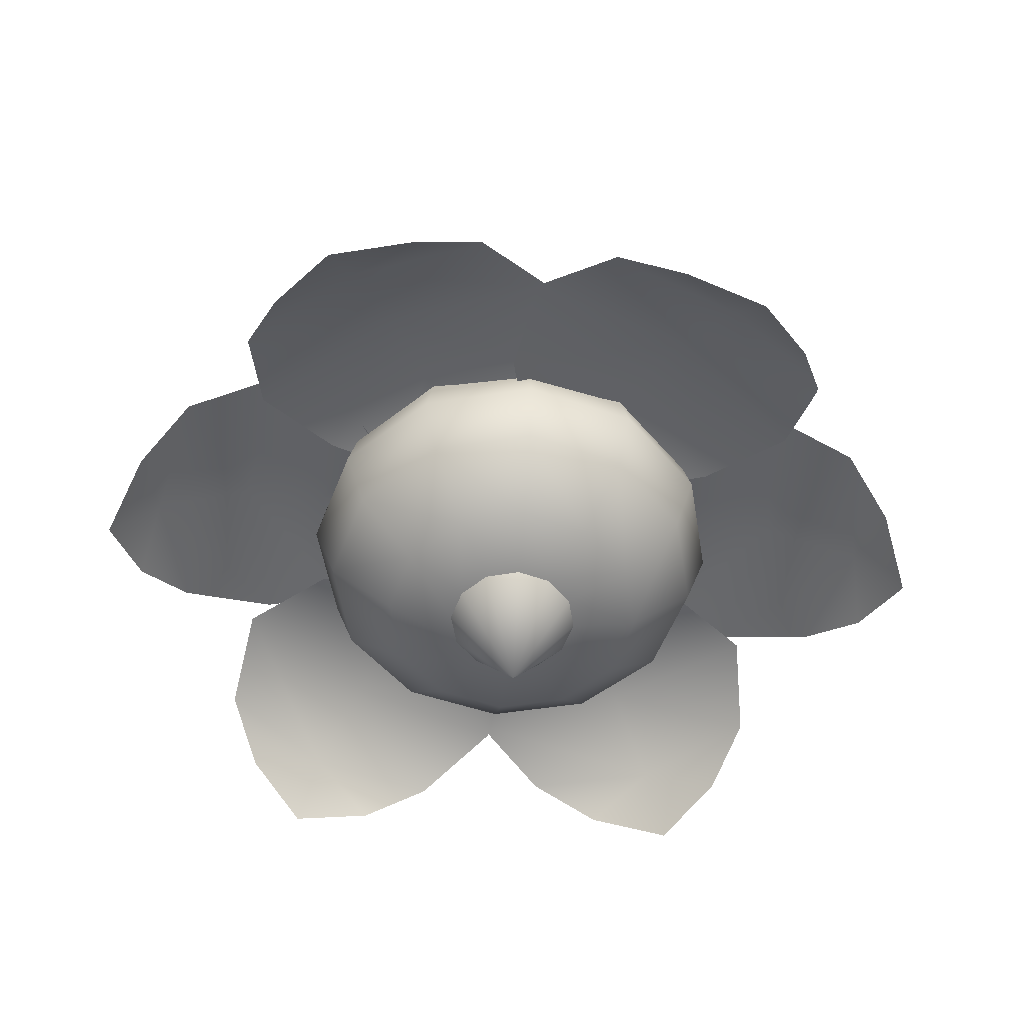
<metadata>
{"format":"obj","ext":"obj","renderer":"f3d","projection":"perspective","resolution":1024,"background":"white","views":[{"elev":-47.1,"azim":174.2,"up":"+Z"}]}
</metadata>
<code>
g Sun Blossom
v -3.398e-07 0.00611 0.4717
v -0.04269 0.003596 0.4338
v -0.03697 0.02436 0.4329
v -0.02135 0.0396 0.4323
v -4.686e-07 0.04518 0.432
v 0.02135 0.0396 0.4323
v 0.03697 0.02436 0.4329
v 0.04269 0.003596 0.4338
v -3.398e-07 0.00611 0.4717
v -0.03697 -0.01712 0.4347
v -0.04269 0.003596 0.4338
v -0.02135 -0.03226 0.4354
v -4.686e-07 -0.03779 0.4356
v 0.02135 -0.03226 0.4354
v 0.03697 -0.01712 0.4347
v 0.04269 0.003596 0.4338
v -0.07395 -0.03952 0.4153
v -0.1271 7.441e-05 0.3841
v -0.08539 0.001987 0.4141
v -0.1101 -0.06187 0.3847
v -0.1549 -0.001179 0.3543
v -0.04269 -0.0698 0.4162
v -0.1341 -0.07681 0.3534
v -0.1781 -0.001807 0.3101
v -0.06355 -0.107 0.3851
v -4.364e-07 -0.08087 0.4166
v -0.1542 -0.08892 0.3067
v -0.1945 -0.0009819 0.2677
v -0.1685 -0.09565 0.2494
v -0.09727 -0.1645 0.2446
v -3.719e-07 -0.1235 0.3852
v 0.04269 -0.0698 0.4162
v -0.07744 -0.1319 0.3528
v -0.08905 -0.1522 0.3043
v 0.06355 -0.107 0.3851
v 0.07395 -0.03952 0.4153
v -4.686e-07 -0.152 0.3526
v -6.297e-07 -0.1753 0.3034
v -5.653e-07 -0.1896 0.2428
v 0.09727 -0.1645 0.2446
v 0.1101 -0.06187 0.3847
v 0.08538 0.001987 0.4141
v 0.1271 7.431e-05 0.3841
v 0.07744 -0.1319 0.3528
v 0.1341 -0.07681 0.3534
v 0.1549 -0.001179 0.3543
v 0.08905 -0.1522 0.3043
v 0.1542 -0.08892 0.3067
v 0.1781 -0.001807 0.3101
v 0.1685 -0.09565 0.2494
v 0.1945 -0.0009823 0.2677
v 0.07395 0.04367 0.4129
v 0.1271 7.431e-05 0.3841
v 0.08538 0.001987 0.4141
v 0.1101 0.06237 0.3837
v 0.1549 -0.001179 0.3543
v 0.04269 0.0743 0.4121
v 0.1341 0.07495 0.3553
v 0.1781 -0.001807 0.3101
v 0.06355 0.1082 0.3834
v -4.686e-07 0.08554 0.4117
v 0.1542 0.086 0.3138
v 0.1945 -0.0009823 0.2677
v 0.1685 0.09562 0.2634
v 0.09727 0.1665 0.269
v -4.364e-07 0.125 0.3833
v -0.04269 0.0743 0.4121
v 0.07744 0.131 0.3561
v 0.08905 0.1507 0.3167
v -0.06355 0.1082 0.3834
v -0.07395 0.04367 0.4129
v -4.364e-07 0.1516 0.3565
v -5.653e-07 0.1744 0.3179
v -5.653e-07 0.1925 0.2711
v -0.09727 0.1665 0.269
v -0.1101 0.06237 0.3837
v -0.08539 0.001987 0.4141
v -0.1271 7.441e-05 0.3841
v -0.07744 0.131 0.3561
v -0.1341 0.07495 0.3553
v -0.1549 -0.001179 0.3543
v -0.08905 0.1507 0.3167
v -0.1542 0.086 0.3138
v -0.1781 -0.001807 0.3101
v -0.1685 0.09562 0.2634
v -0.1945 -0.0009819 0.2677
v -0.1685 -0.09565 0.2494
v -0.2036 0.001646 0.2207
v -0.1945 -0.0009819 0.2677
v -0.1764 -0.09781 0.2117
v -0.09727 -0.1645 0.2446
v -0.1833 0.00755 0.1626
v -0.1018 -0.1696 0.2052
v -5.653e-07 -0.1896 0.2428
v -0.1587 -0.08176 0.1517
v -5.33e-07 -0.1956 0.2028
v 0.09727 -0.1645 0.2446
v -0.107 -0.04456 0.101
v -0.1236 0.01562 0.1099
v -0.06178 0.0178 0.09812
v -0.0535 -0.01237 0.09349
v -0.06178 -0.08804 0.09466
v -0.03089 -0.03432 0.09014
v -0.09165 -0.146 0.1439
v -5.33e-07 -0.1038 0.09236
v -4.364e-07 -0.04233 0.08892
v 0.1018 -0.1696 0.2052
v 0.1685 -0.09565 0.2494
v -4.686e-07 -0.1693 0.1411
v 0.06178 -0.08804 0.09466
v 0.03089 -0.03432 0.09014
v 0.1764 -0.09781 0.2117
v 0.1945 -0.0009823 0.2677
v 0.2036 0.001646 0.2207
v 0.09165 -0.146 0.1439
v 0.107 -0.04456 0.101
v 0.0535 -0.01237 0.09349
v 0.1587 -0.08176 0.1517
v 0.1833 0.00755 0.1626
v 0.1236 0.01562 0.1099
v 0.06178 0.0178 0.09812
v 0.1685 0.09562 0.2634
v 0.2036 0.001646 0.2207
v 0.1945 -0.0009823 0.2677
v 0.1764 0.1024 0.2302
v 0.09727 0.1665 0.269
v 0.1833 0.00755 0.1626
v 0.1018 0.1766 0.2376
v -5.653e-07 0.1925 0.2711
v 0.1587 0.09815 0.1739
v -5.653e-07 0.2039 0.2404
v -0.09727 0.1665 0.269
v 0.107 0.07651 0.119
v 0.1236 0.01562 0.1099
v 0.06178 0.0178 0.09812
v 0.0535 0.04816 0.1028
v 0.06178 0.1214 0.1258
v 0.03089 0.07048 0.1063
v -4.364e-07 0.07867 0.1075
v 0.09165 0.165 0.1825
v -4.364e-07 0.1379 0.1284
v -0.03089 0.07048 0.1063
v -0.1018 0.1766 0.2376
v -0.1685 0.09562 0.2634
v -5.653e-07 0.1896 0.1857
v -0.06178 0.1214 0.1258
v -0.1764 0.1024 0.2302
v -0.1945 -0.0009819 0.2677
v -0.2036 0.001646 0.2207
v -0.09165 0.165 0.1825
v -0.107 0.07651 0.119
v -0.0535 0.04816 0.1028
v -0.1587 0.09815 0.1739
v -0.1833 0.00755 0.1626
v -0.1236 0.01562 0.1099
v -0.06178 0.0178 0.09812
v -4.364e-07 0.02702 0.01313
v -0.0535 0.04816 0.1028
v -0.06178 0.0178 0.09812
v -0.03089 0.07048 0.1063
v -4.364e-07 0.07867 0.1075
v 0.03089 0.07048 0.1063
v 0.0535 0.04816 0.1028
v 0.06178 0.0178 0.09812
v -4.364e-07 0.02702 0.01313
v -0.06178 0.0178 0.09812
v -0.0535 -0.01237 0.09349
v -0.03089 -0.03432 0.09014
v -4.364e-07 -0.04233 0.08892
v 0.03089 -0.03432 0.09014
v 0.0535 -0.01237 0.09349
v 0.06178 0.0178 0.09812
v -0.08539 0.001987 0.4141
v -0.03697 0.02436 0.4329
v -0.04269 0.003596 0.4338
v -0.07395 0.04367 0.4129
v -0.02135 0.0396 0.4323
v -0.04269 0.0743 0.4121
v -4.686e-07 0.04518 0.432
v -4.686e-07 0.08554 0.4117
v 0.04269 0.0743 0.4121
v 0.02135 0.0396 0.4323
v 0.03697 0.02436 0.4329
v 0.07395 0.04367 0.4129
v 0.04269 0.003596 0.4338
v 0.08538 0.001987 0.4141
v -0.04269 0.003596 0.4338
v -0.07395 -0.03952 0.4153
v -0.08539 0.001987 0.4141
v -0.03697 -0.01712 0.4347
v -0.04269 -0.0698 0.4162
v -0.02135 -0.03226 0.4354
v -4.364e-07 -0.08087 0.4166
v -4.686e-07 -0.03779 0.4356
v 0.04269 -0.0698 0.4162
v 0.02135 -0.03226 0.4354
v 0.07395 -0.03952 0.4153
v 0.03697 -0.01712 0.4347
v 0.08538 0.001987 0.4141
v 0.04269 0.003596 0.4338
v -0.1289 -0.08796 0.3277
v -0.135 -0.1147 0.3137
v -0.1258 -0.1068 0.312
v -0.1387 -0.09539 0.33
v -0.1074 -0.1006 0.3539
v -0.1155 -0.1092 0.3587
v -0.07466 -0.1232 0.3665
v -0.07991 -0.1335 0.3719
v -0.04642 -0.1428 0.3551
v -0.04898 -0.1542 0.3598
v -0.02695 -0.1592 0.322
v -0.02764 -0.1719 0.325
v -0.0365 -0.1622 0.3118
v -0.02764 -0.1719 0.325
v -0.02695 -0.1592 0.322
v -0.03803 -0.175 0.3143
v -0.0569 -0.1517 0.3336
v -0.06024 -0.1632 0.3368
v -0.04898 -0.1542 0.3598
v -0.08296 -0.1352 0.3389
v -0.08859 -0.1455 0.3425
v -0.07991 -0.1335 0.3719
v -0.1072 -0.1173 0.3325
v -0.1155 -0.1092 0.3587
v -0.115 -0.126 0.3364
v -0.1258 -0.1068 0.312
v -0.1387 -0.09539 0.33
v -0.135 -0.1147 0.3137
v 0.135 -0.1147 0.3137
v 0.1289 -0.08796 0.3277
v 0.1258 -0.1068 0.312
v 0.1387 -0.09539 0.33
v 0.1074 -0.1006 0.3539
v 0.1155 -0.1092 0.3587
v 0.07466 -0.1232 0.3665
v 0.07991 -0.1335 0.3719
v 0.04642 -0.1428 0.3551
v 0.04898 -0.1542 0.3598
v 0.02695 -0.1592 0.322
v 0.02763 -0.1719 0.325
v 0.02763 -0.1719 0.325
v 0.0365 -0.1622 0.3118
v 0.02695 -0.1592 0.322
v 0.03803 -0.175 0.3143
v 0.0569 -0.1517 0.3336
v 0.06024 -0.1632 0.3368
v 0.04898 -0.1542 0.3598
v 0.08296 -0.1352 0.3389
v 0.08859 -0.1455 0.3425
v 0.07991 -0.1335 0.3719
v 0.1072 -0.1173 0.3325
v 0.1155 -0.1092 0.3587
v 0.115 -0.126 0.3364
v 0.1258 -0.1068 0.312
v 0.1387 -0.09539 0.33
v 0.135 -0.1147 0.3137
v 0.1467 -0.2463 0.236
v 0.06512 -0.3442 0.1753
v -0.00289 -0.2974 0.2243
v -0.01778 -0.2086 0.2389
v 0.1853 -0.303 0.1721
v 0.1295 -0.3412 0.1319
v 0.2043 -0.3216 0.1052
v 0.2541 -0.2743 0.14
v 0.2818 -0.2253 0.1871
v 0.268 -0.1467 0.2357
v 0.1946 -0.09009 0.2473
v 0.1056 -0.1791 0.2584
v -0.001181 -0.1474 0.2408
v 0.1313 -0.07322 0.2462
v 0.07544 -0.1286 0.2625
v -0.001679 -0.1465 0.2382
v 0.105 -0.178 0.2557
v 0.07492 -0.1277 0.2599
v 0.1308 -0.07225 0.2437
v -0.01834 -0.2075 0.2362
v 0.1941 -0.08903 0.2447
v 0.1459 -0.2449 0.2333
v -0.003572 -0.2961 0.2216
v 0.2673 -0.1454 0.2332
v 0.06435 -0.3426 0.1726
v 0.1845 -0.3014 0.1695
v 0.2811 -0.2238 0.1846
v 0.1287 -0.3395 0.1294
v 0.2534 -0.2727 0.1376
v 0.2035 -0.3199 0.1028
v -0.1448 -0.2423 0.2463
v -0.2812 -0.2244 0.1975
v -0.2663 -0.143 0.2435
v -0.1938 -0.08897 0.2547
v -0.1853 -0.3051 0.1874
v -0.2551 -0.2791 0.1547
v -0.2072 -0.3331 0.1247
v -0.1301 -0.3465 0.1519
v -0.06394 -0.3436 0.1934
v 0.004954 -0.2937 0.2369
v 0.01861 -0.2075 0.2472
v -0.1043 -0.1766 0.2662
v -0.1313 -0.07332 0.2488
v -0.0751 -0.1281 0.2648
v -0.1308 -0.07238 0.2463
v -0.1037 -0.1757 0.2635
v -0.07461 -0.1272 0.2622
v 0.001678 -0.1466 0.2409
v -0.1933 -0.08803 0.2522
v 0.01911 -0.2066 0.2444
v -0.1442 -0.2413 0.2435
v -0.2657 -0.142 0.2409
v 0.005527 -0.2926 0.234
v -0.2805 -0.2232 0.1949
v -0.1847 -0.3039 0.1846
v -0.06331 -0.3424 0.1905
v -0.2545 -0.2778 0.152
v -0.1295 -0.3452 0.1491
v -0.2065 -0.3317 0.122
v -0.2811 -0.001485 0.2847
v -0.3412 0.1241 0.2661
v -0.2525 0.154 0.2879
v -0.1716 0.1204 0.276
v -0.3699 -0.0002096 0.25
v -0.386 0.07275 0.2346
v -0.4155 0.00305 0.2038
v -0.386 -0.06992 0.2219
v -0.3412 -0.1235 0.248
v -0.2525 -0.1543 0.2692
v -0.1716 -0.1208 0.26
v -0.2022 -0.001482 0.2846
v -0.1301 0.07524 0.2576
v -0.1301 -0.07522 0.2463
v -0.1487 -0.001043 0.2694
v -0.1292 0.07538 0.2551
v -0.2015 -0.001418 0.2819
v -0.1479 -0.0009463 0.2668
v -0.1292 -0.07508 0.2435
v -0.1709 0.1205 0.2736
v -0.1709 -0.1207 0.2572
v -0.2805 -0.001423 0.2821
v -0.2519 0.1541 0.2855
v -0.2519 -0.1542 0.2663
v -0.3404 0.1242 0.2636
v -0.369 -7.517e-05 0.2475
v -0.3404 -0.1234 0.2452
v -0.3851 0.07293 0.2321
v -0.3851 -0.06973 0.2193
v -0.4145 0.003281 0.2013
v 0.1301 0.07524 0.2576
v 0.2022 -0.001482 0.2846
v 0.1487 -0.001043 0.2694
v 0.1301 -0.07522 0.2463
v 0.1716 0.1204 0.276
v 0.1716 -0.1208 0.26
v 0.2811 -0.001485 0.2847
v 0.2525 0.154 0.2879
v 0.2525 -0.1543 0.2692
v 0.3412 0.1241 0.2661
v 0.3699 -0.0002098 0.25
v 0.3412 -0.1235 0.248
v 0.386 0.07275 0.2346
v 0.386 -0.06992 0.2219
v 0.4155 0.00305 0.2038
v 0.1292 0.07538 0.2551
v 0.2015 -0.001418 0.2819
v 0.1709 0.1205 0.2736
v 0.1479 -0.0009464 0.2668
v 0.1292 -0.07508 0.2435
v 0.1709 -0.1207 0.2572
v 0.2805 -0.001423 0.2821
v 0.2519 0.1541 0.2855
v 0.2519 -0.1542 0.2663
v 0.3404 0.1242 0.2636
v 0.369 -7.504e-05 0.2475
v 0.3404 -0.1234 0.2452
v 0.3851 0.07293 0.2321
v 0.3851 -0.06973 0.2193
v 0.4145 0.003281 0.2013
v -0.1467 0.2523 0.2742
v -0.06512 0.3662 0.2493
v 0.002889 0.3076 0.2738
v 0.01778 0.2126 0.2708
v -0.1853 0.3226 0.2386
v -0.1295 0.3739 0.2202
v -0.2043 0.3609 0.1975
v -0.2541 0.2998 0.2097
v -0.2818 0.2375 0.2339
v -0.268 0.149 0.259
v -0.1946 0.09019 0.2606
v -0.1056 0.1803 0.2821
v 0.00118 0.1493 0.2634
v -0.1313 0.07322 0.2573
v -0.07544 0.1282 0.2792
v 0.001678 0.1485 0.2611
v -0.105 0.1794 0.2798
v -0.07492 0.1274 0.2768
v -0.1308 0.0725 0.2549
v 0.01834 0.2118 0.2685
v -0.1941 0.08936 0.2582
v -0.1459 0.2512 0.272
v 0.003571 0.3066 0.2716
v -0.2673 0.148 0.2567
v -0.06436 0.3651 0.2472
v -0.1845 0.3215 0.2365
v -0.2811 0.2364 0.2317
v -0.1287 0.3729 0.2182
v -0.2534 0.2987 0.2076
v -0.2035 0.3598 0.1955
v 0.1448 0.2471 0.2813
v 0.2812 0.2347 0.2416
v 0.2663 0.1445 0.265
v 0.1938 0.08838 0.2672
v 0.1853 0.3217 0.2496
v 0.2551 0.3011 0.2213
v 0.2072 0.3672 0.2134
v 0.1301 0.3742 0.2345
v 0.06394 0.3619 0.261
v -0.004955 0.3021 0.2819
v -0.01861 0.2107 0.2771
v 0.1043 0.1772 0.2881
v 0.1313 0.07308 0.2596
v -0.001196 0.1491 0.2656
v 0.0751 0.1275 0.281
v 0.1308 0.07237 0.2572
v 0.1037 0.1764 0.2858
v 0.07461 0.1267 0.2787
v -0.001679 0.1484 0.2633
v 0.1933 0.08765 0.2648
v -0.01911 0.21 0.2748
v 0.1442 0.2463 0.279
v 0.2657 0.1437 0.2626
v -0.005528 0.3013 0.2798
v 0.2805 0.234 0.2393
v 0.1847 0.321 0.2474
v 0.06331 0.3612 0.2589
v 0.2545 0.3004 0.2191
v 0.1295 0.3735 0.2324
v 0.2065 0.3665 0.2113
v -0.06878 0.007558 0.5134
v -0.09578 0.06113 0.5136
v -0.05661 0.07424 0.51
v -0.02344 0.05901 0.4947
v -0.1102 0.007485 0.5119
v -0.1192 0.03815 0.5092
v -0.1393 0.00701 0.5011
v -0.1192 -0.02325 0.5097
v -0.09578 -0.0454 0.515
v -0.05661 -0.05859 0.5113
v -0.02344 -0.04506 0.4943
v -0.0357 0.007048 0.502
v -0.007783 0.03892 0.482
v -0.007783 -0.02607 0.4811
v -0.01461 0.006526 0.4877
v 8.428e-05 0.006084 0.4705
v -0.09628 0.0611 0.5129
v -0.06929 0.007523 0.5127
v -0.05712 0.07421 0.5093
v -0.02395 0.05899 0.494
v -0.1107 0.007451 0.5112
v -0.1197 0.03812 0.5085
v -0.1398 0.006981 0.5004
v -0.1197 -0.02328 0.509
v -0.09628 -0.04545 0.5142
v -0.05712 -0.05864 0.5106
v -0.02395 -0.04509 0.4936
v -0.0362 0.007018 0.5013
v -0.008286 0.0389 0.4813
v -0.008287 -0.02609 0.4803
v -0.01512 0.006504 0.4869
v -0.0004195 0.00607 0.4697
v 0.09578 0.06113 0.5136
v 0.06878 0.007558 0.5134
v 0.05661 0.07424 0.51
v 0.02344 0.05901 0.4947
v 0.1102 0.007485 0.5119
v 0.1192 0.03815 0.5092
v 0.1393 0.00701 0.5011
v 0.1192 -0.02325 0.5097
v 0.09578 -0.0454 0.515
v 0.05661 -0.05859 0.5113
v 0.02344 -0.04506 0.4943
v 0.0357 0.007048 0.502
v 0.007782 0.03892 0.482
v 0.007782 -0.02607 0.4811
v 0.01461 0.006526 0.4877
v -8.518e-05 0.006084 0.4705
v 0.06929 0.007523 0.5127
v 0.09628 0.0611 0.5129
v 0.05712 0.07421 0.5093
v 0.02395 0.05899 0.494
v 0.1107 0.007451 0.5112
v 0.1197 0.03812 0.5085
v 0.1398 0.006981 0.5004
v 0.1197 -0.02328 0.509
v 0.09628 -0.04545 0.5142
v 0.05712 -0.05864 0.5106
v 0.02395 -0.04509 0.4936
v 0.0362 0.007018 0.5013
v 0.008286 0.0389 0.4813
v 0.008286 -0.02609 0.4803
v 0.01511 0.006504 0.4869
v 0.0004185 0.006069 0.4697
g Sun Blossom_0
f 3 2 1
f 4 3 1
f 5 4 1
f 6 5 1
f 7 6 1
f 8 7 1
f 11 10 9
f 10 12 9
f 12 13 9
f 13 14 9
f 14 15 9
f 15 16 9
f 19 18 17
f 20 17 18
f 18 21 20
f 17 20 22
f 23 20 21
f 21 24 23
f 25 22 20
f 20 23 25
f 22 25 26
f 27 23 24
f 24 28 27
f 29 27 28
f 29 30 27
f 31 26 25
f 26 31 32
f 33 25 23
f 23 27 33
f 25 33 31
f 34 27 30
f 34 33 27
f 35 32 31
f 32 35 36
f 37 31 33
f 33 34 37
f 31 37 35
f 34 30 38
f 38 37 34
f 39 38 30
f 39 40 38
f 41 36 35
f 36 41 42
f 43 42 41
f 44 35 37
f 37 38 44
f 35 44 41
f 41 45 43
f 45 41 44
f 46 43 45
f 47 44 38
f 47 38 40
f 44 47 45
f 45 48 46
f 48 45 47
f 47 40 48
f 49 46 48
f 50 48 40
f 49 48 51
f 50 51 48
f 54 53 52
f 55 52 53
f 53 56 55
f 52 55 57
f 58 55 56
f 56 59 58
f 60 57 55
f 55 58 60
f 57 60 61
f 62 58 59
f 59 63 62
f 64 62 63
f 64 65 62
f 66 61 60
f 61 66 67
f 68 60 58
f 58 62 68
f 60 68 66
f 69 62 65
f 69 68 62
f 70 67 66
f 67 70 71
f 72 66 68
f 68 69 72
f 66 72 70
f 69 65 73
f 73 72 69
f 74 73 65
f 74 75 73
f 76 71 70
f 71 76 77
f 78 77 76
f 79 70 72
f 72 73 79
f 70 79 76
f 76 80 78
f 80 76 79
f 81 78 80
f 82 79 73
f 82 73 75
f 79 82 80
f 80 83 81
f 83 80 82
f 82 75 83
f 84 81 83
f 85 83 75
f 84 83 86
f 85 86 83
f 89 88 87
f 90 87 88
f 87 90 91
f 88 92 90
f 93 91 90
f 91 93 94
f 95 90 92
f 90 95 93
f 96 94 93
f 94 96 97
f 95 92 98
f 99 98 92
f 99 100 98
f 101 98 100
f 98 101 102
f 98 102 95
f 103 102 101
f 104 93 95
f 104 95 102
f 93 104 96
f 102 103 105
f 102 105 104
f 106 105 103
f 107 97 96
f 97 107 108
f 109 96 104
f 109 104 105
f 96 109 107
f 105 106 110
f 105 110 109
f 111 110 106
f 112 108 107
f 108 112 113
f 114 113 112
f 115 107 109
f 115 109 110
f 107 115 112
f 110 111 116
f 110 116 115
f 117 116 111
f 112 118 114
f 118 112 115
f 118 115 116
f 119 114 118
f 119 118 120
f 116 120 118
f 116 117 120
f 121 120 117
f 124 123 122
f 125 122 123
f 122 125 126
f 123 127 125
f 128 126 125
f 126 128 129
f 130 125 127
f 125 130 128
f 131 129 128
f 129 131 132
f 130 127 133
f 134 133 127
f 134 135 133
f 136 133 135
f 133 136 137
f 133 137 130
f 138 137 136
f 138 139 137
f 140 128 130
f 140 130 137
f 128 140 131
f 141 137 139
f 137 141 140
f 139 142 141
f 143 132 131
f 132 143 144
f 145 131 140
f 145 140 141
f 131 145 143
f 146 141 142
f 141 146 145
f 147 144 143
f 144 147 148
f 149 148 147
f 150 143 145
f 150 145 146
f 143 150 147
f 146 142 151
f 146 151 150
f 152 151 142
f 147 153 149
f 153 147 150
f 153 150 151
f 154 149 153
f 154 153 155
f 151 155 153
f 151 152 155
f 156 155 152
f 159 158 157
f 158 160 157
f 160 161 157
f 161 162 157
f 162 163 157
f 163 164 157
f 167 166 165
f 168 167 165
f 169 168 165
f 170 169 165
f 171 170 165
f 172 171 165
f 175 174 173
f 176 173 174
f 174 177 176
f 178 176 177
f 177 179 178
f 180 178 179
f 180 179 181
f 182 181 179
f 182 183 181
f 184 181 183
f 183 185 184
f 186 184 185
f 189 188 187
f 190 187 188
f 188 191 190
f 192 190 191
f 191 193 192
f 194 192 193
f 193 195 194
f 196 194 195
f 195 197 196
f 198 196 197
f 197 199 198
f 200 198 199
f 203 202 201
f 204 201 202
f 201 204 205
f 206 205 204
f 205 206 207
f 208 207 206
f 207 208 209
f 210 209 208
f 209 210 211
f 212 211 210
f 215 214 213
f 216 213 214
f 213 216 217
f 216 214 218
f 218 217 216
f 219 218 214
f 217 218 220
f 218 219 221
f 221 220 218
f 222 221 219
f 220 221 223
f 222 224 221
f 225 223 221
f 225 221 224
f 223 225 226
f 224 227 225
f 228 226 225
f 228 225 227
f 231 230 229
f 232 229 230
f 230 233 232
f 234 232 233
f 233 235 234
f 236 234 235
f 235 237 236
f 238 236 237
f 237 239 238
f 240 238 239
f 243 242 241
f 244 241 242
f 242 245 244
f 244 246 241
f 246 244 245
f 247 241 246
f 245 248 246
f 246 249 247
f 249 246 248
f 250 247 249
f 248 251 249
f 250 249 252
f 253 249 251
f 253 252 249
f 251 254 253
f 252 253 255
f 256 253 254
f 256 255 253
f 259 258 257
f 259 257 260
f 261 257 258
f 258 262 261
f 262 263 261
f 263 264 261
f 261 264 265
f 265 266 261
f 257 261 266
f 266 267 257
f 268 260 257
f 268 257 267
f 260 268 269
f 267 270 268
f 271 269 268
f 271 268 270
f 274 273 272
f 274 275 273
f 276 272 273
f 277 273 275
f 273 278 276
f 273 277 278
f 279 276 278
f 280 278 277
f 279 278 281
f 278 280 282
f 282 281 278
f 283 282 280
f 284 281 282
f 285 282 283
f 286 284 282
f 285 286 282
f 289 288 287
f 289 287 290
f 291 287 288
f 288 292 291
f 292 293 291
f 293 294 291
f 291 294 295
f 295 296 291
f 287 291 296
f 296 297 287
f 298 290 287
f 298 287 297
f 290 298 299
f 298 297 300
f 300 299 298
f 303 302 301
f 303 304 302
f 305 301 302
f 306 302 304
f 302 307 305
f 302 306 307
f 308 305 307
f 309 307 306
f 308 307 310
f 307 309 311
f 311 310 307
f 312 311 309
f 313 310 311
f 314 311 312
f 315 313 311
f 314 315 311
f 318 317 316
f 318 316 319
f 320 316 317
f 317 321 320
f 321 322 320
f 322 323 320
f 320 323 324
f 324 325 320
f 316 320 325
f 325 326 316
f 327 319 316
f 327 316 326
f 319 327 328
f 326 329 327
f 330 328 327
f 330 327 329
f 333 332 331
f 333 334 332
f 335 331 332
f 336 332 334
f 332 337 335
f 332 336 337
f 338 335 337
f 339 337 336
f 338 337 340
f 337 339 341
f 341 340 337
f 342 341 339
f 343 340 341
f 344 341 342
f 345 343 341
f 344 345 341
f 348 347 346
f 348 349 347
f 350 346 347
f 351 347 349
f 347 352 350
f 347 351 352
f 353 350 352
f 354 352 351
f 353 352 355
f 352 354 356
f 356 355 352
f 357 356 354
f 358 355 356
f 359 356 357
f 360 358 356
f 359 360 356
f 363 362 361
f 364 361 362
f 364 362 365
f 366 365 362
f 362 363 367
f 362 367 366
f 368 367 363
f 369 366 367
f 368 370 367
f 367 371 369
f 371 367 370
f 372 369 371
f 370 373 371
f 371 374 372
f 373 375 371
f 375 374 371
f 378 377 376
f 378 376 379
f 380 376 377
f 377 381 380
f 381 382 380
f 382 383 380
f 380 383 384
f 384 385 380
f 376 380 385
f 385 386 376
f 387 379 376
f 387 376 386
f 379 387 388
f 386 389 387
f 390 388 387
f 390 387 389
f 393 392 391
f 393 394 392
f 395 391 392
f 396 392 394
f 392 397 395
f 392 396 397
f 398 395 397
f 399 397 396
f 398 397 400
f 397 399 401
f 401 400 397
f 402 401 399
f 403 400 401
f 404 401 402
f 405 403 401
f 404 405 401
f 408 407 406
f 408 406 409
f 410 406 407
f 407 411 410
f 411 412 410
f 412 413 410
f 410 413 414
f 414 415 410
f 406 410 415
f 415 416 406
f 417 409 406
f 417 406 416
f 409 417 418
f 416 419 417
f 420 418 417
f 420 417 419
f 423 422 421
f 423 424 422
f 425 421 422
f 426 422 424
f 422 427 425
f 422 426 427
f 428 425 427
f 429 427 426
f 428 427 430
f 427 429 431
f 431 430 427
f 432 431 429
f 433 430 431
f 434 431 432
f 435 433 431
f 434 435 431
f 438 437 436
f 438 436 439
f 440 436 437
f 437 441 440
f 441 442 440
f 442 443 440
f 440 443 444
f 444 445 440
f 436 440 445
f 445 446 436
f 447 439 436
f 447 436 446
f 439 447 448
f 446 449 447
f 450 448 447
f 450 447 449
f 450 451 448
f 449 451 450
f 454 453 452
f 454 455 453
f 456 452 453
f 457 452 456
f 458 457 456
f 459 458 456
f 459 456 460
f 460 456 461
f 453 461 456
f 461 453 462
f 463 453 455
f 463 462 453
f 455 464 463
f 462 463 465
f 466 463 464
f 466 465 463
f 467 466 464
f 467 465 466
f 470 469 468
f 470 471 469
f 472 468 469
f 473 468 472
f 474 473 472
f 475 474 472
f 475 472 476
f 476 472 477
f 469 477 472
f 477 469 478
f 479 469 471
f 479 478 469
f 471 480 479
f 478 479 481
f 482 479 480
f 482 481 479
f 483 482 480
f 483 481 482
f 486 485 484
f 486 484 487
f 488 484 485
f 485 489 488
f 489 490 488
f 490 491 488
f 488 491 492
f 492 493 488
f 484 488 493
f 493 494 484
f 495 487 484
f 495 484 494
f 487 495 496
f 494 497 495
f 498 496 495
f 498 495 497
f 498 499 496
f 497 499 498

</code>
